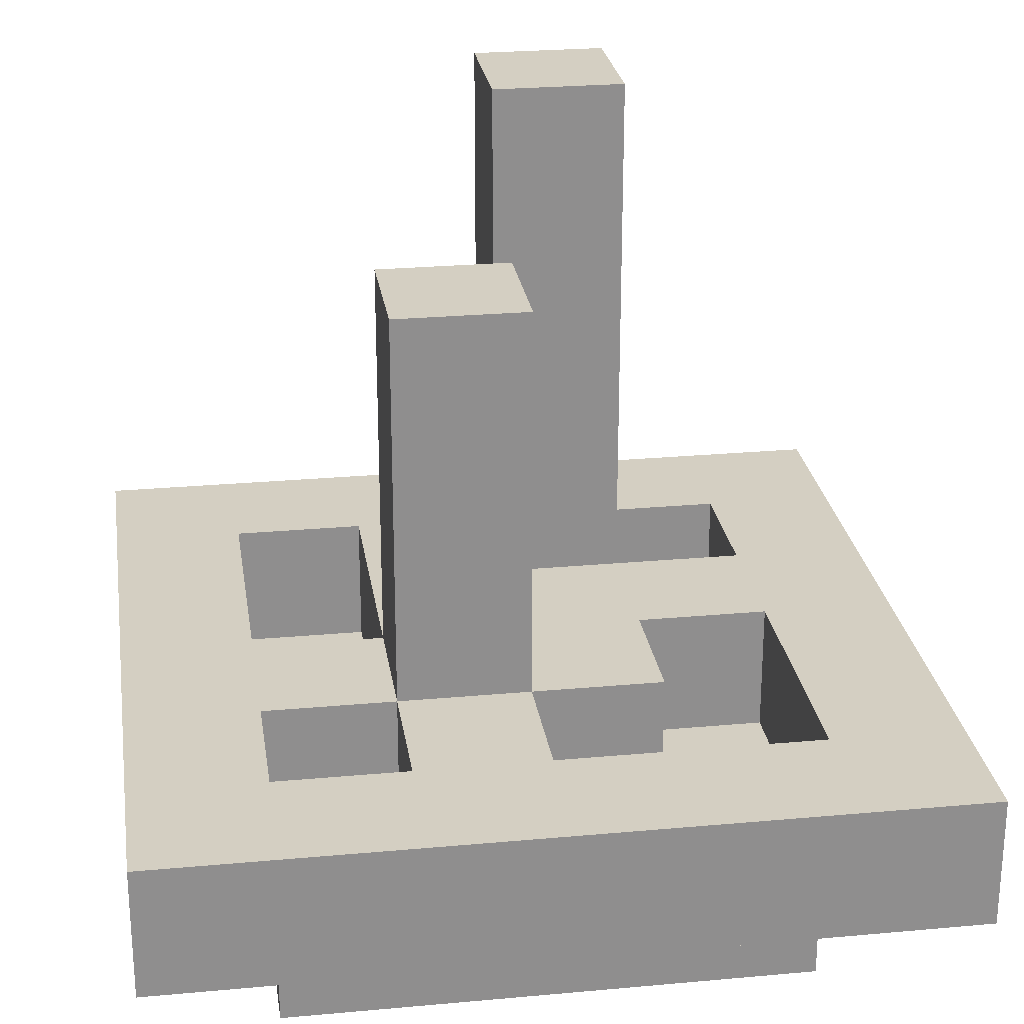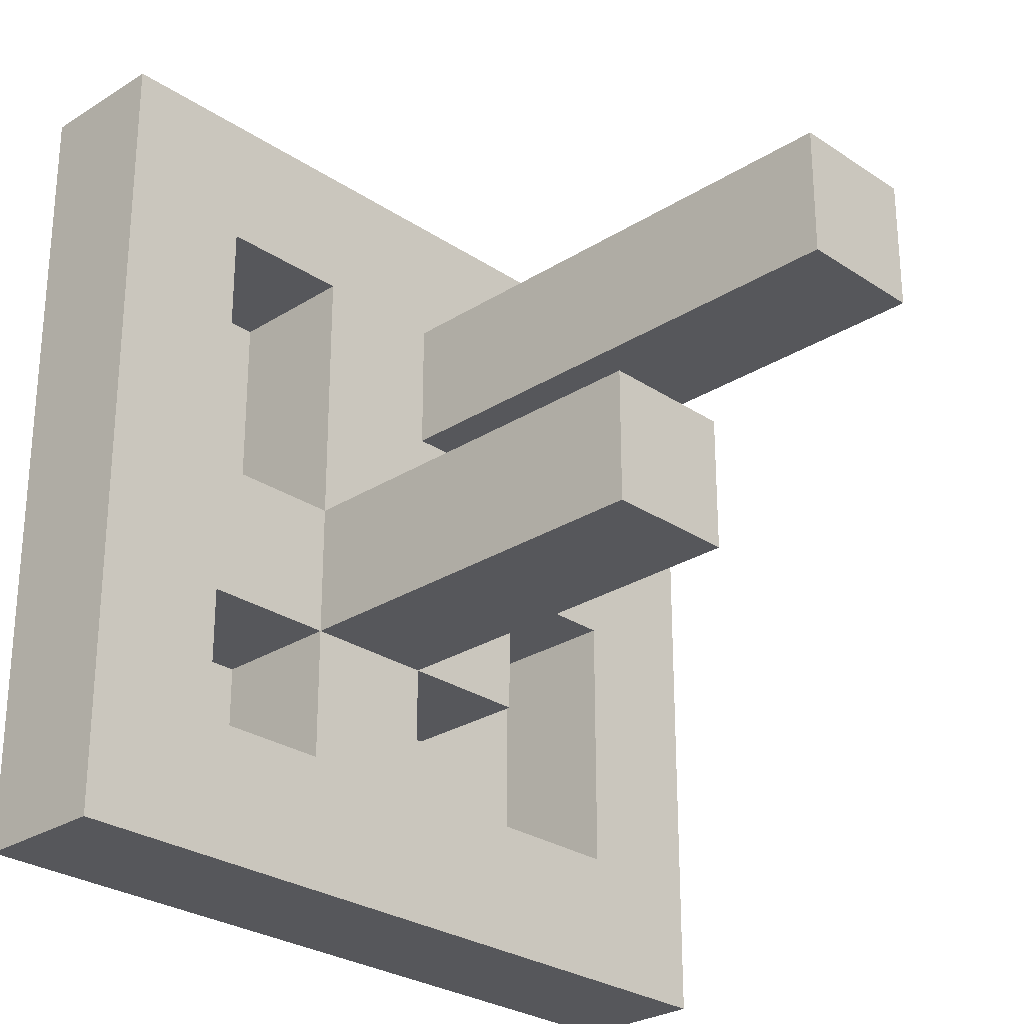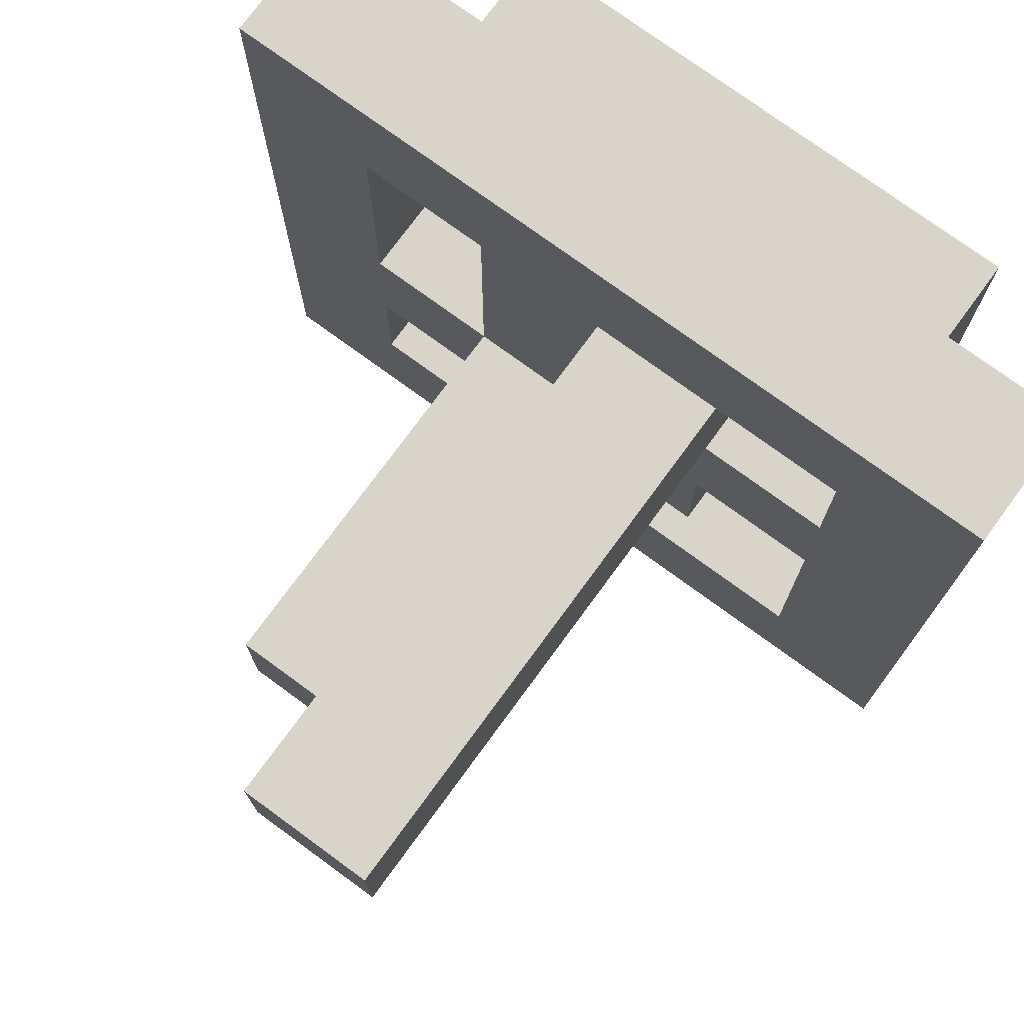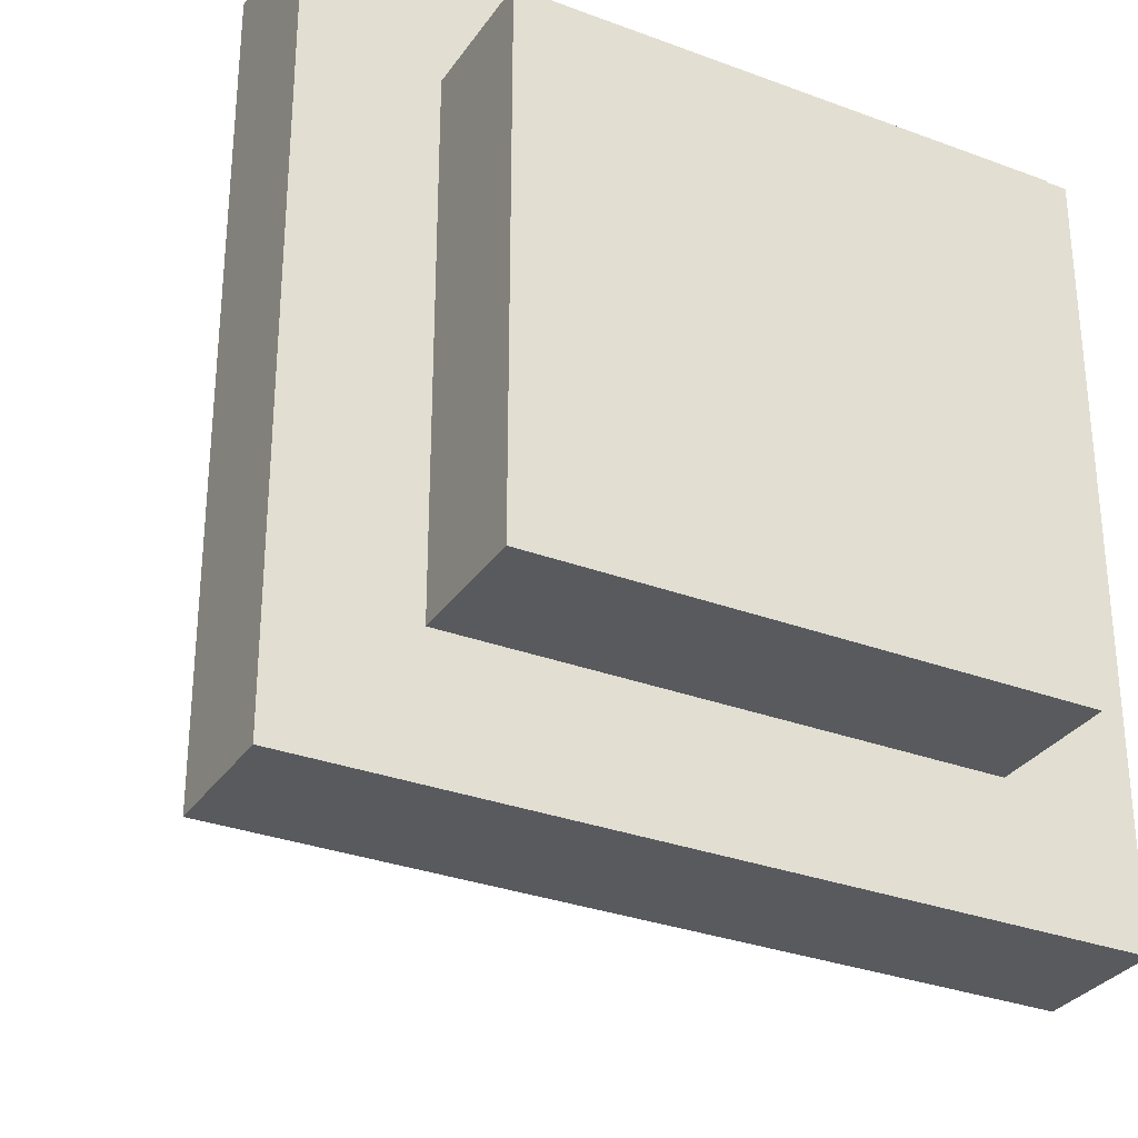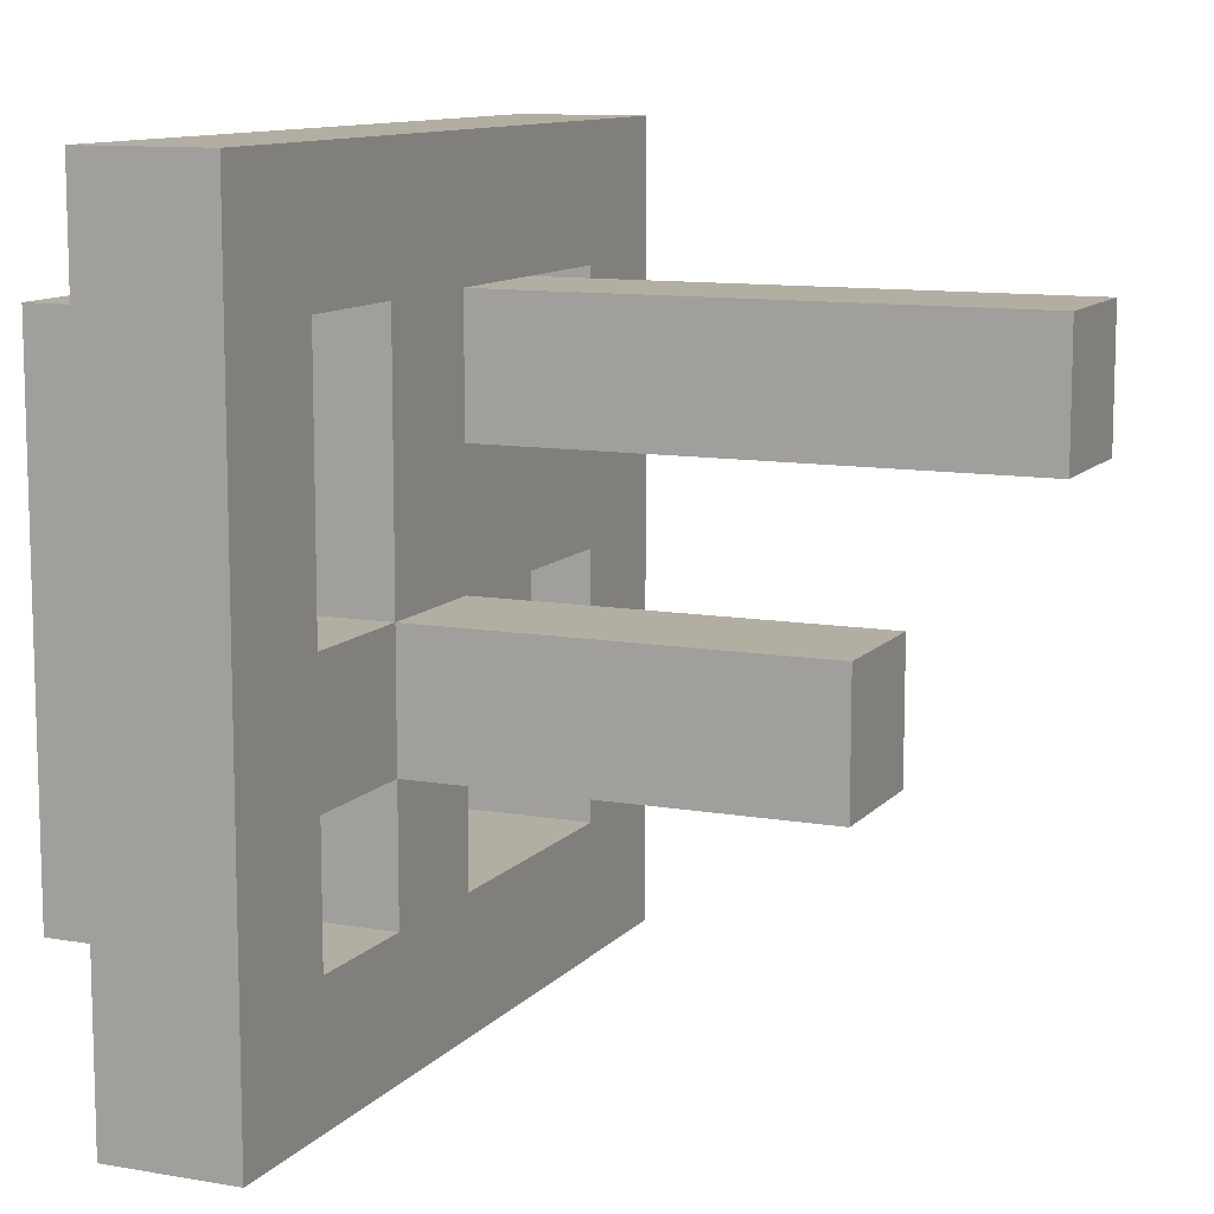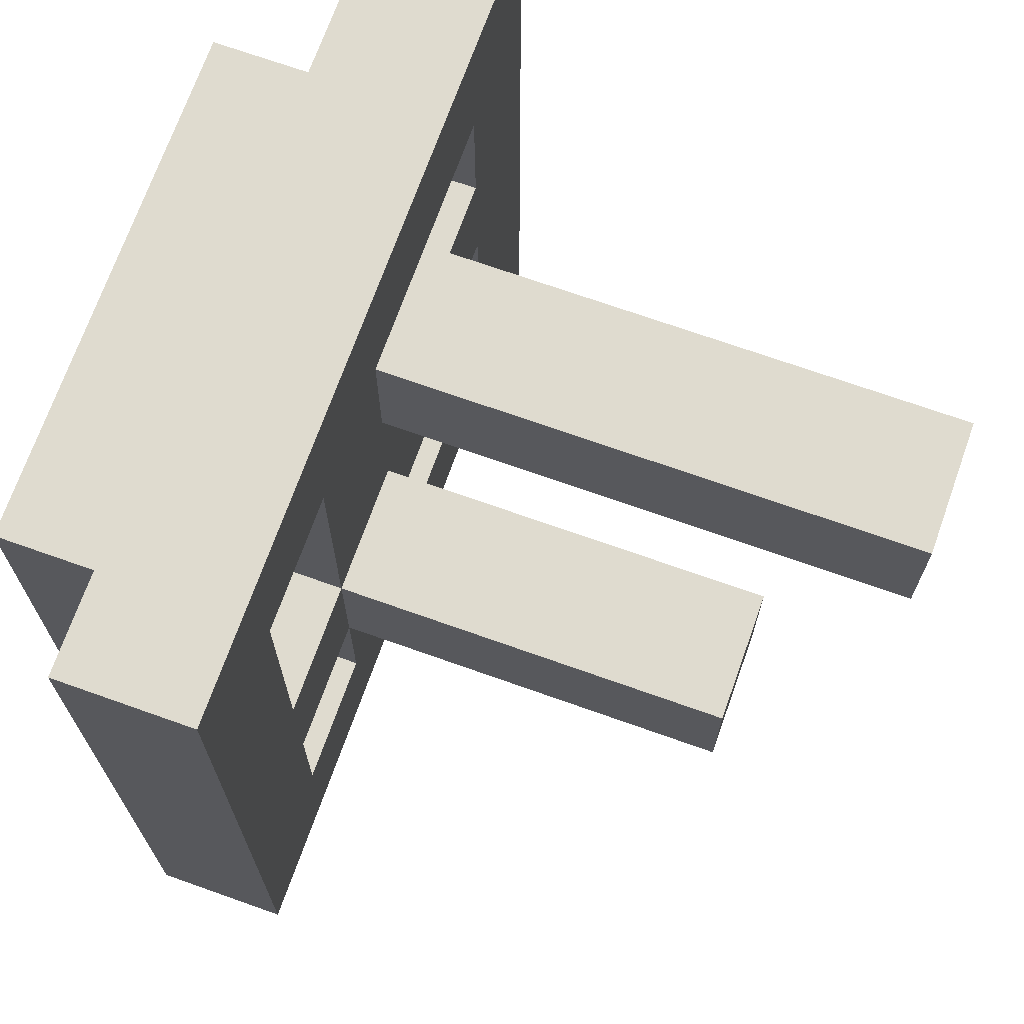
<metadata>
{"format":"obj","ext":"obj","renderer":"f3d","projection":"perspective","resolution":1024,"background":"white","views":[{"elev":25.4,"azim":171.6,"up":"+Y"},{"elev":-27.4,"azim":134.2,"up":"+Z"},{"elev":75.5,"azim":-143.8,"up":"+Z"},{"elev":-30.9,"azim":-28.3,"up":"+Z"},{"elev":10.7,"azim":113.6,"up":"+Z"},{"elev":70.5,"azim":109.6,"up":"+Z"}]}
</metadata>
<code>
g DungeonProps-12
v -3 1 3
v -3 1 -3
v -3 2 3
v -3 2 -3
v -2 0 2
v -2 0 -2
v -2 1 2
v -2 1 -2
v -1 1 2
v -1 1 1
v -1 1 -0
v -1 1 -1
v -1 2 2
v -1 2 1
v -1 2 -0
v -1 2 -1
v -1 5 2
v -1 5 1
v -1 6 2
v -1 6 1
v 0 1 -1
v 0 1 -2
v 0 2 -0
v 0 2 -1
v 0 2 -2
v 0 4 -0
v 0 4 -1
v 0 5 -0
v 0 5 -1
v 2 1 2
v 2 1 -0
v 2 1 -1
v 2 1 -2
v 2 2 2
v 2 2 -0
v 2 2 -1
v 2 2 -2
v -2 1 2
v -2 1 1
v -2 1 -0
v -2 1 -2
v -2 2 2
v -2 2 1
v -2 2 -0
v -2 2 -2
v 0 2 2
v 0 2 1
v 0 5 2
v 0 5 1
v 0 6 2
v 0 6 1
v 1 1 2
v 1 1 -0
v 1 1 -1
v 1 1 -2
v 1 2 2
v 1 2 -0
v 1 2 -1
v 1 2 -2
v 1 4 -0
v 1 4 -1
v 1 5 -0
v 1 5 -1
v 2 0 2
v 2 0 -2
v 2 1 2
v 2 1 -2
v 3 1 3
v 3 1 -3
v 3 2 3
v 3 2 -3
v -3 1 3
v -3 2 3
v 3 1 3
v 3 2 3
v -2 0 2
v -2 1 2
v -1 2 2
v -1 5 2
v -1 6 2
v 0 2 2
v 0 5 2
v 0 6 2
v 2 0 2
v 2 1 2
v -2 1 1
v -2 2 1
v -1 1 1
v -1 2 1
v 0 2 -0
v 0 4 -0
v 0 5 -0
v 1 1 -0
v 1 2 -0
v 1 4 -0
v 1 5 -0
v 2 1 -0
v 2 2 -0
v -2 1 -2
v -2 2 -2
v 0 1 -2
v 0 2 -2
v 1 1 -2
v 1 2 -2
v 2 1 -2
v 2 2 -2
v -2 1 2
v -2 2 2
v -1 1 2
v -1 2 2
v 1 1 2
v 1 2 2
v 2 1 2
v 2 2 2
v -1 2 1
v -1 5 1
v -1 6 1
v 0 2 1
v 0 5 1
v 0 6 1
v -2 1 -0
v -2 2 -0
v -1 1 -0
v -1 2 -0
v -1 1 -1
v -1 2 -1
v 0 1 -1
v 0 2 -1
v 0 4 -1
v 0 5 -1
v 1 1 -1
v 1 2 -1
v 1 4 -1
v 1 5 -1
v 2 1 -1
v 2 2 -1
v -2 0 -2
v -2 1 -2
v 2 0 -2
v 2 1 -2
v -3 1 -3
v -3 2 -3
v 3 1 -3
v 3 2 -3
v -2 0 2
v 2 0 2
v -2 0 -2
v 2 0 -2
v -3 1 3
v 3 1 3
v -2 1 2
v 2 1 2
v -2 1 -2
v 2 1 -2
v -3 1 -3
v 3 1 -3
v -2 1 2
v -1 1 2
v 1 1 2
v 2 1 2
v -2 1 1
v -1 1 1
v -2 1 -0
v -1 1 -0
v 1 1 -0
v 2 1 -0
v -1 1 -1
v 0 1 -1
v 1 1 -1
v 2 1 -1
v -2 1 -2
v 0 1 -2
v 1 1 -2
v 2 1 -2
v -3 2 3
v 3 2 3
v -2 2 2
v -1 2 2
v 0 2 2
v 1 2 2
v 2 2 2
v -2 2 1
v -1 2 1
v 0 2 1
v -2 2 -0
v -1 2 -0
v 0 2 -0
v 1 2 -0
v 2 2 -0
v -1 2 -1
v 0 2 -1
v 1 2 -1
v 2 2 -1
v -2 2 -2
v 0 2 -2
v 1 2 -2
v 2 2 -2
v -3 2 -3
v 3 2 -3
v 0 5 -0
v 1 5 -0
v 0 5 -1
v 1 5 -1
v -1 6 2
v 0 6 2
v -1 6 1
v 0 6 1
f 3 2 1
f 4 2 3
f 7 6 5
f 8 6 7
f 13 10 9
f 14 10 13
f 15 12 11
f 16 12 15
f 17 14 13
f 18 14 17
f 19 18 17
f 20 18 19
f 24 22 21
f 25 22 24
f 26 24 23
f 27 24 26
f 28 27 26
f 29 27 28
f 34 31 30
f 35 31 34
f 36 33 32
f 37 33 36
f 38 39 42
f 42 39 43
f 40 41 44
f 44 41 45
f 46 47 48
f 48 47 49
f 48 49 50
f 50 49 51
f 52 53 56
f 56 53 57
f 54 55 58
f 58 55 59
f 57 58 60
f 60 58 61
f 60 61 62
f 62 61 63
f 64 65 66
f 66 65 67
f 68 69 70
f 70 69 71
f 74 73 72
f 75 73 74
f 81 79 78
f 82 80 79
f 82 79 81
f 83 80 82
f 84 77 76
f 85 77 84
f 88 87 86
f 89 87 88
f 94 91 90
f 95 92 91
f 95 91 94
f 96 92 95
f 97 94 93
f 98 94 97
f 101 100 99
f 102 100 101
f 105 104 103
f 106 104 105
f 107 108 109
f 109 108 110
f 111 112 113
f 113 112 114
f 115 116 118
f 116 117 119
f 118 116 119
f 119 117 120
f 121 122 123
f 123 122 124
f 125 126 127
f 127 126 128
f 128 129 132
f 129 130 133
f 132 129 133
f 133 130 134
f 131 132 135
f 135 132 136
f 137 138 139
f 139 138 140
f 141 142 143
f 143 142 144
f 147 146 145
f 148 146 147
f 151 150 149
f 152 150 151
f 153 151 149
f 154 150 152
f 155 153 149
f 155 154 153
f 156 150 154
f 156 154 155
f 157 158 161
f 161 158 162
f 159 160 165
f 165 160 166
f 163 164 167
f 163 167 171
f 167 168 171
f 171 168 172
f 169 170 173
f 173 170 174
f 175 176 177
f 177 176 178
f 178 176 179
f 179 176 180
f 180 176 181
f 175 177 182
f 179 180 184
f 182 183 185
f 183 184 185
f 175 182 185
f 185 184 186
f 184 180 187
f 186 184 187
f 187 180 188
f 181 176 189
f 186 187 190
f 190 187 191
f 188 189 192
f 189 176 193
f 192 189 193
f 175 185 194
f 191 192 195
f 195 192 196
f 193 176 197
f 195 196 198
f 196 197 198
f 175 194 198
f 194 195 198
f 197 176 199
f 198 197 199
f 200 201 202
f 202 201 203
f 204 205 206
f 206 205 207

</code>
